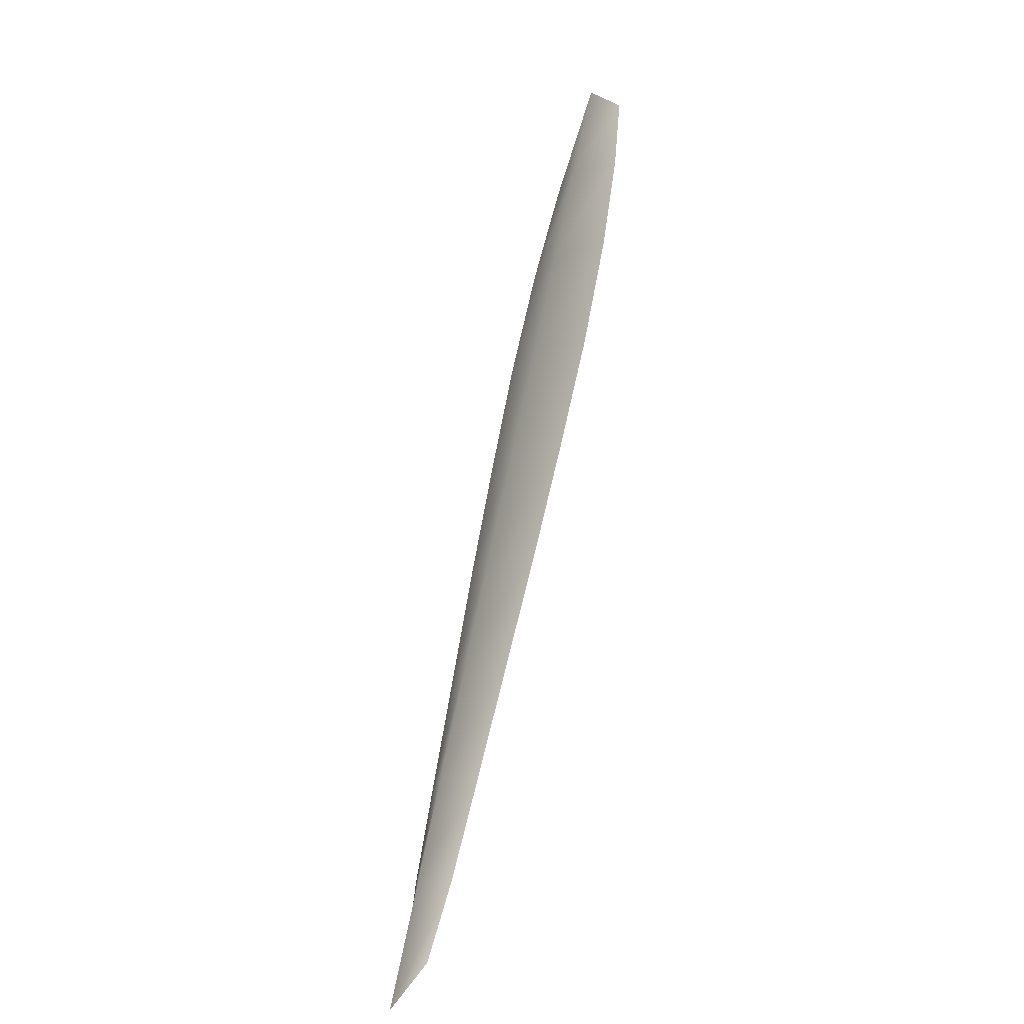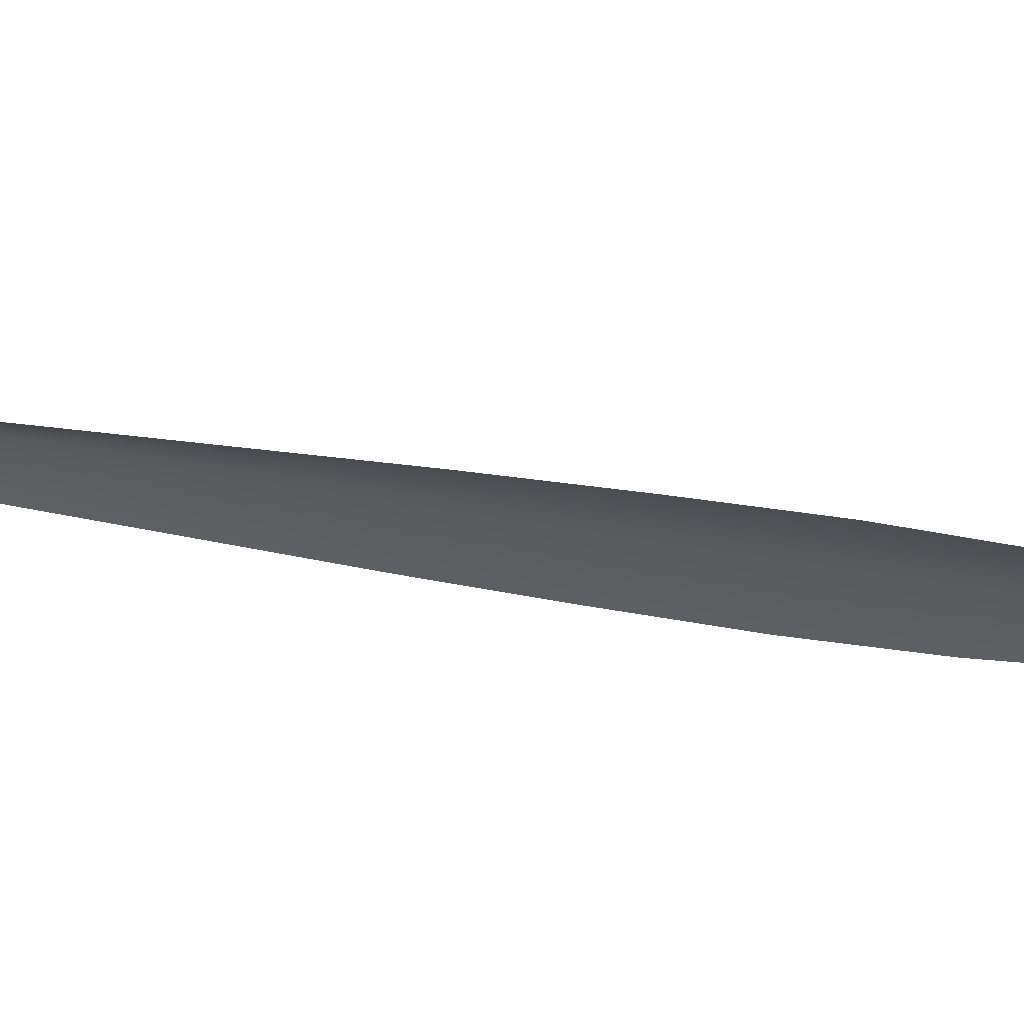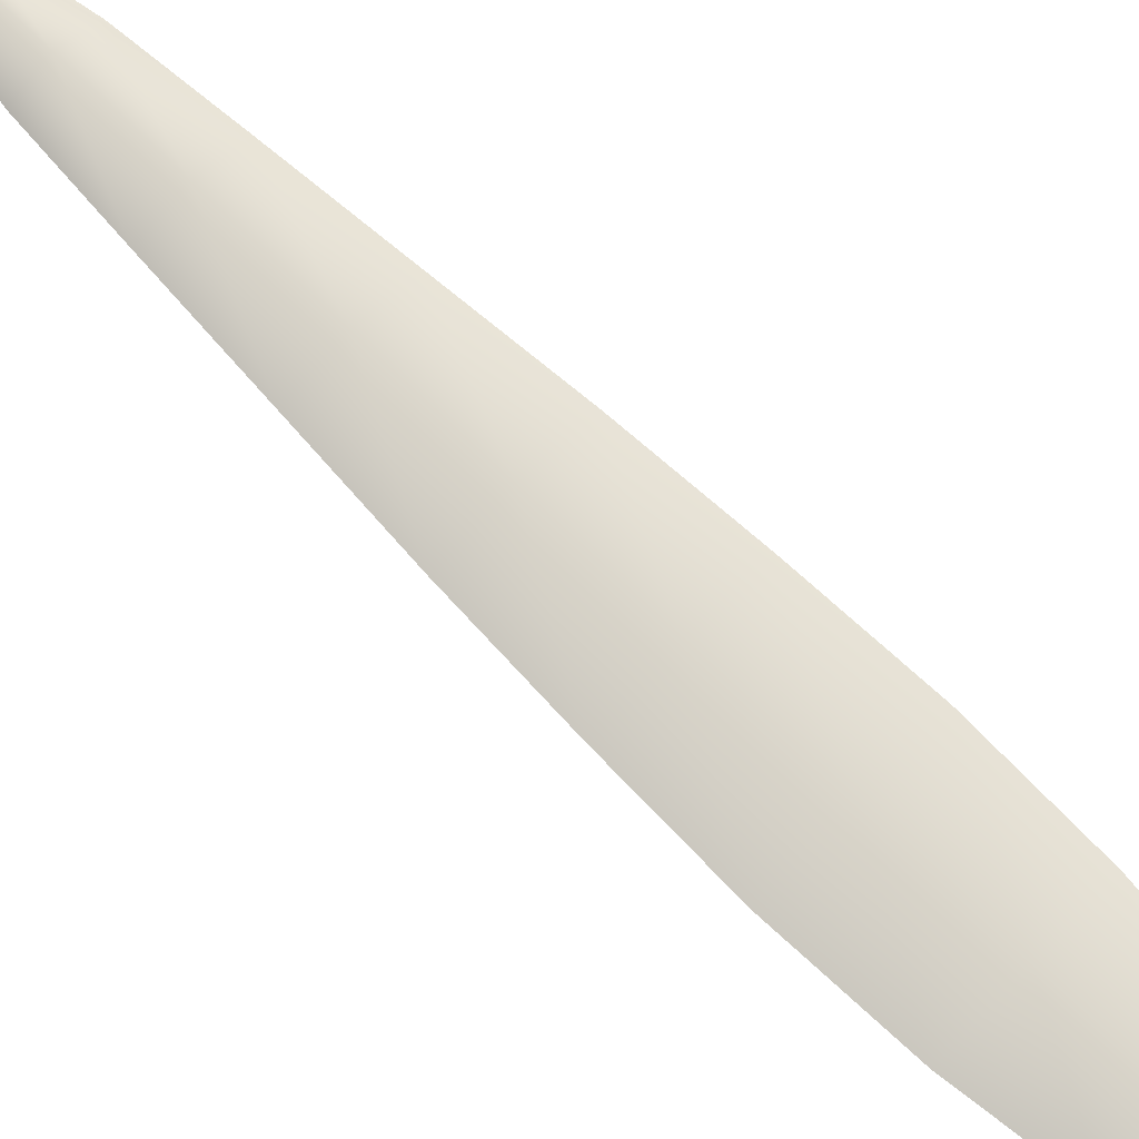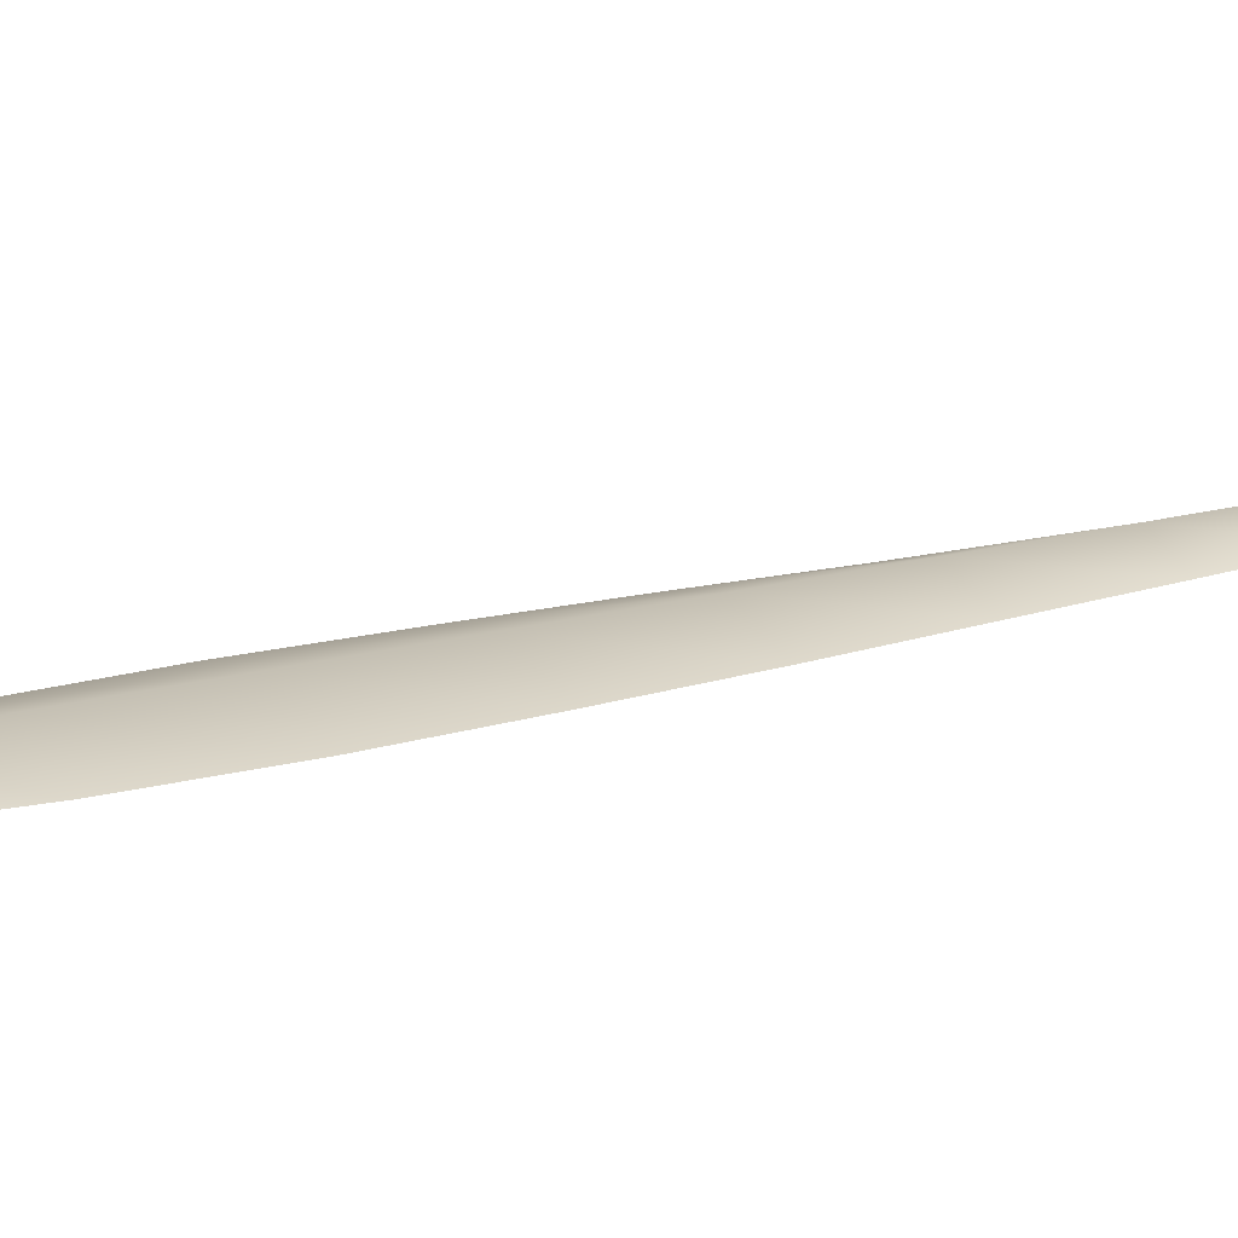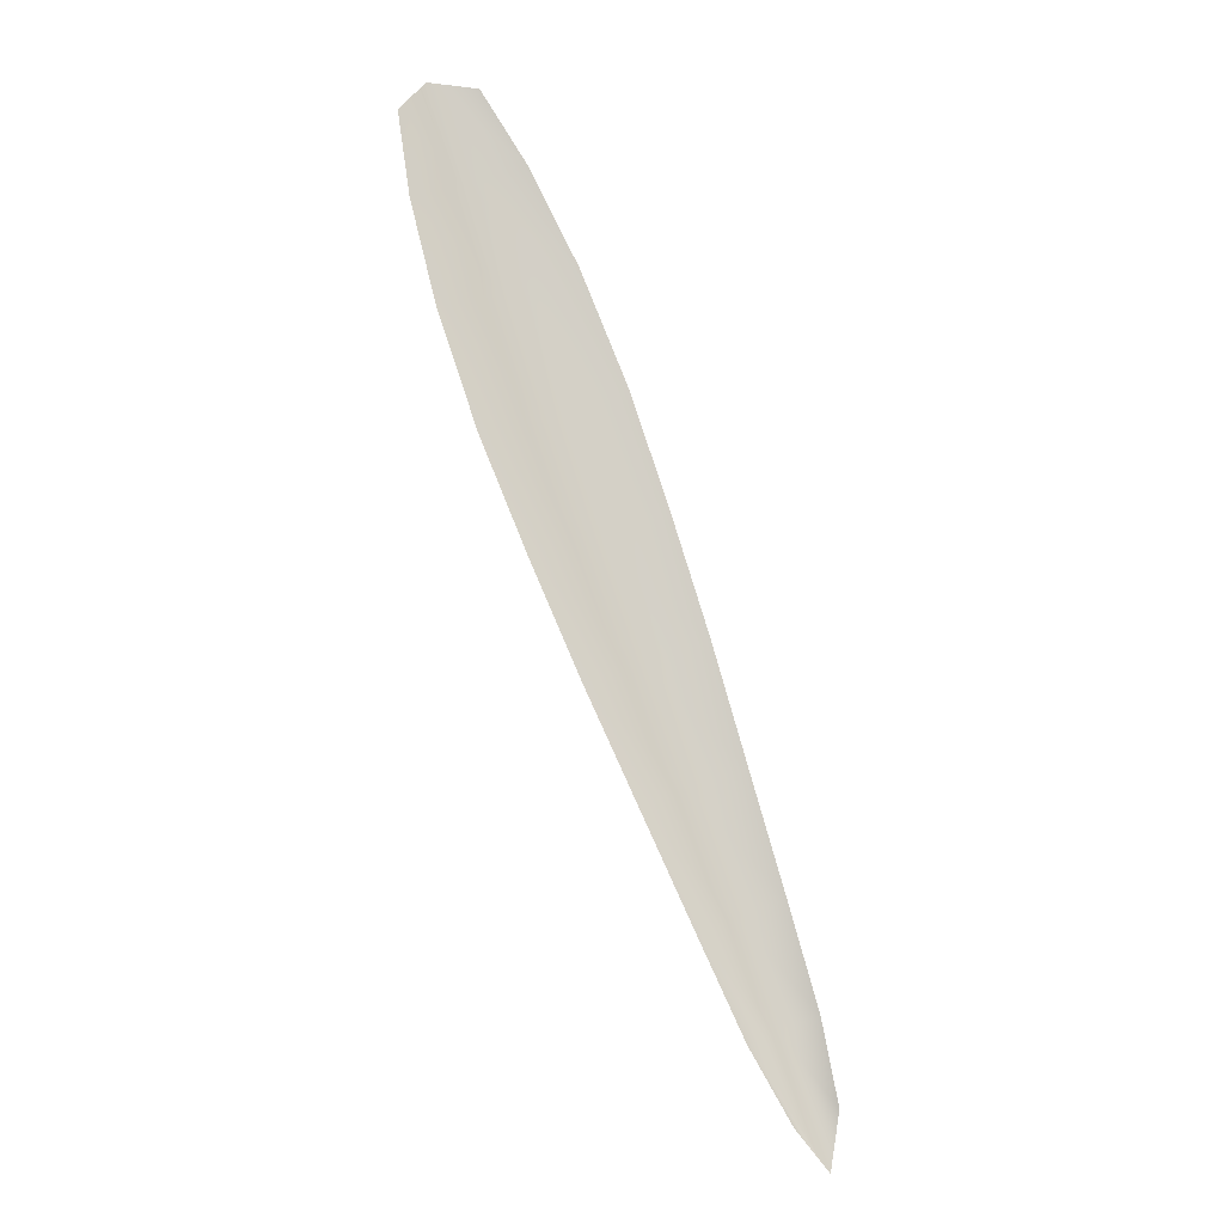
<metadata>
{"format":"obj","ext":"obj","renderer":"f3d","projection":"perspective","resolution":1024,"background":"white","views":[{"elev":-36.0,"azim":-124.1,"up":"+Z"},{"elev":-29.1,"azim":-127.4,"up":"+Y"},{"elev":73.0,"azim":-66.7,"up":"+Y"},{"elev":18.0,"azim":40.4,"up":"+Y"},{"elev":-11.8,"azim":-15.3,"up":"+Z"}]}
</metadata>
<code>
o feather_tail_primary_004
v 0.01058 0.2082 -0.1391
v -0.006587 0.2082 -0.1457
v 0.08618 0.2084 -0.3473
v 0.07652 0.2084 -0.351
v 0 0.2121 -0.1372
v 0.08552 0.2124 -0.36
v 0.021 0.2082 -0.1549
v 0.03221 0.2082 -0.1763
v 0.07573 0.2084 -0.3058
v 0.0825 0.2084 -0.3289
v 0.06698 0.2084 -0.3349
v 0.05653 0.2084 -0.3132
v 0.002227 0.2082 -0.1878
v -0.003779 0.2082 -0.1644
v 0.00861 0.2121 -0.1597
v 0.01722 0.2122 -0.1821
v 0.06613 0.2123 -0.3095
v 0.07474 0.2124 -0.3319
v 0.0679 0.2084 -0.2796
v 0.0601 0.2083 -0.2533
v 0.05172 0.2083 -0.2273
v 0.0428 0.2083 -0.2015
v 0.0112 0.2083 -0.2136
v 0.02185 0.2083 -0.2388
v 0.03303 0.2083 -0.2637
v 0.04479 0.2084 -0.2884
v 0.05635 0.2123 -0.284
v 0.04657 0.2123 -0.2585
v 0.03678 0.2122 -0.233
v 0.027 0.2122 -0.2076
f 18 10 3 6
f 11 18 6 4
f 5 1 7 15
f 15 7 8 16
f 27 19 9 17
f 17 9 10 18
f 2 5 15 14
f 14 15 16 13
f 26 27 17 12
f 12 17 18 11
f 16 8 22 30
f 30 22 21 29
f 29 21 20 28
f 28 20 19 27
f 13 16 30 23
f 23 30 29 24
f 24 29 28 25
f 25 28 27 26

</code>
